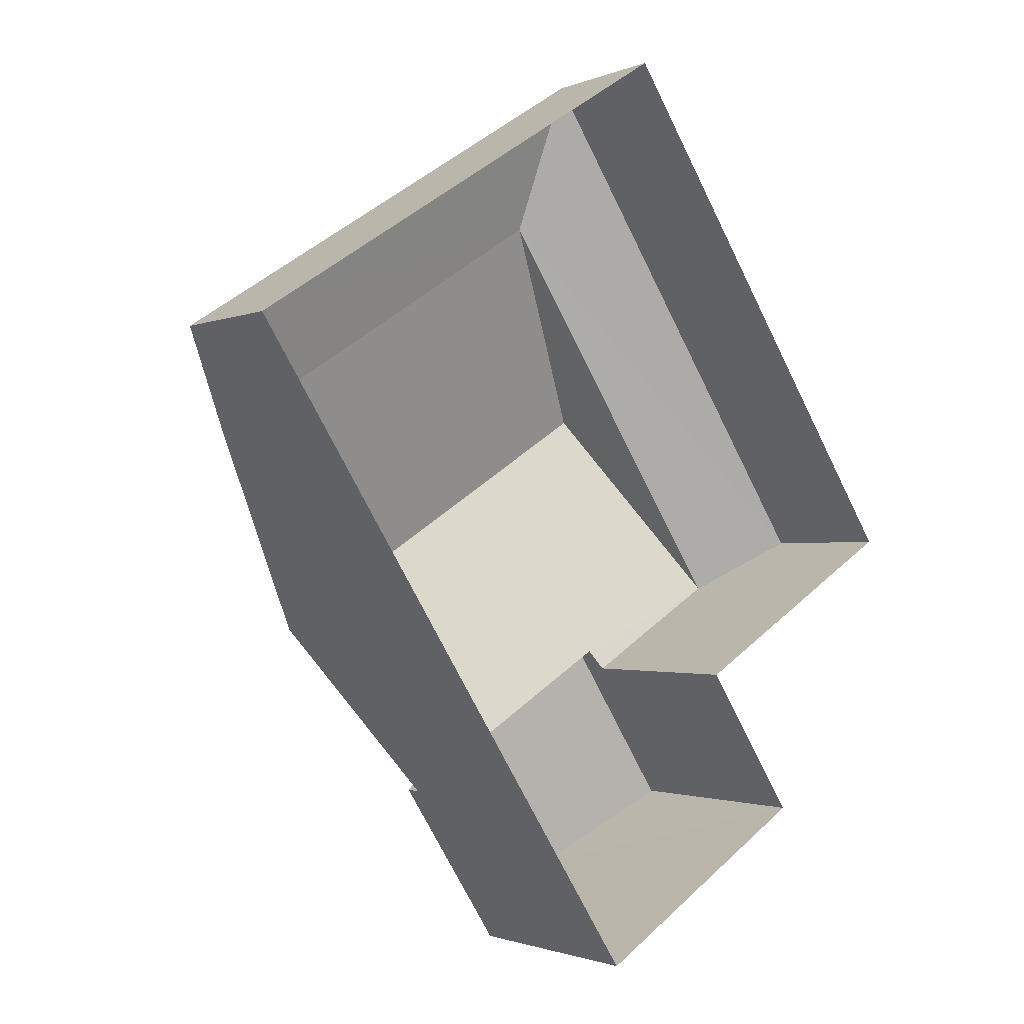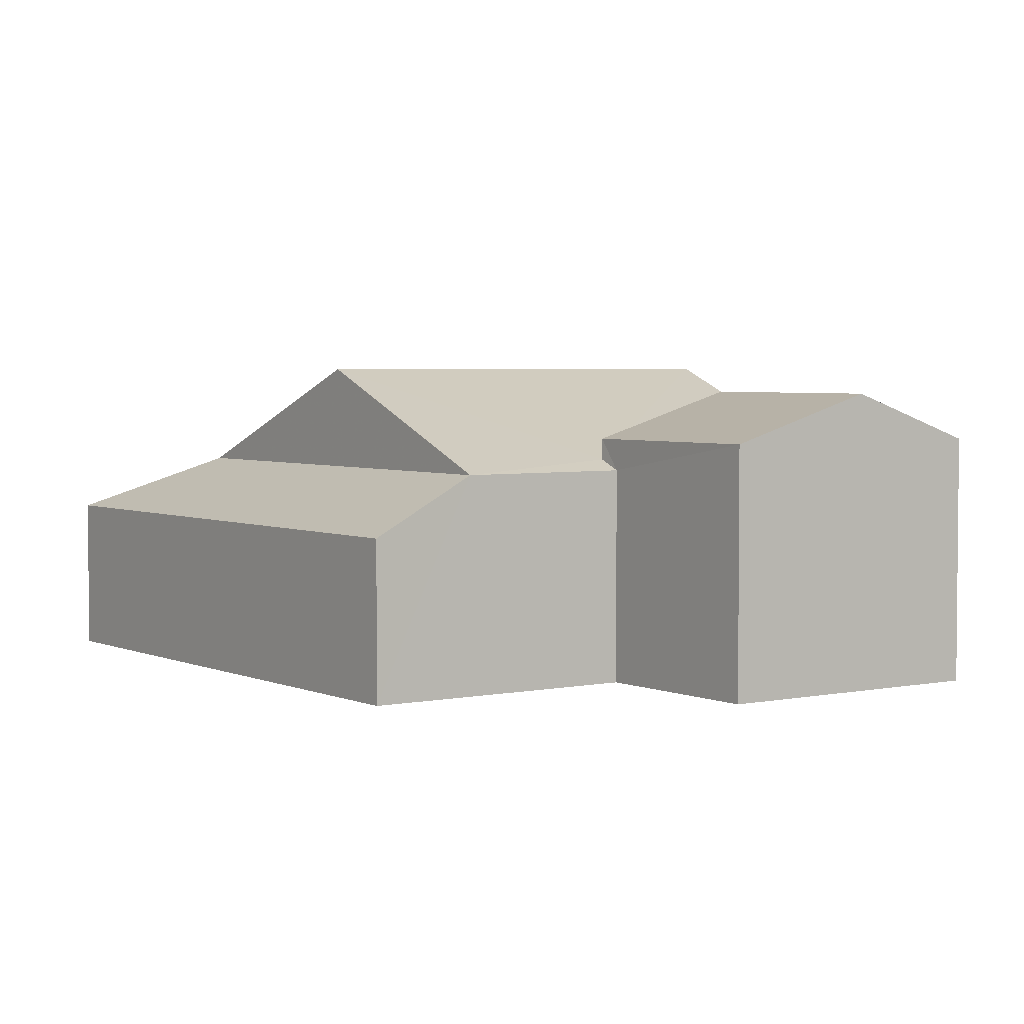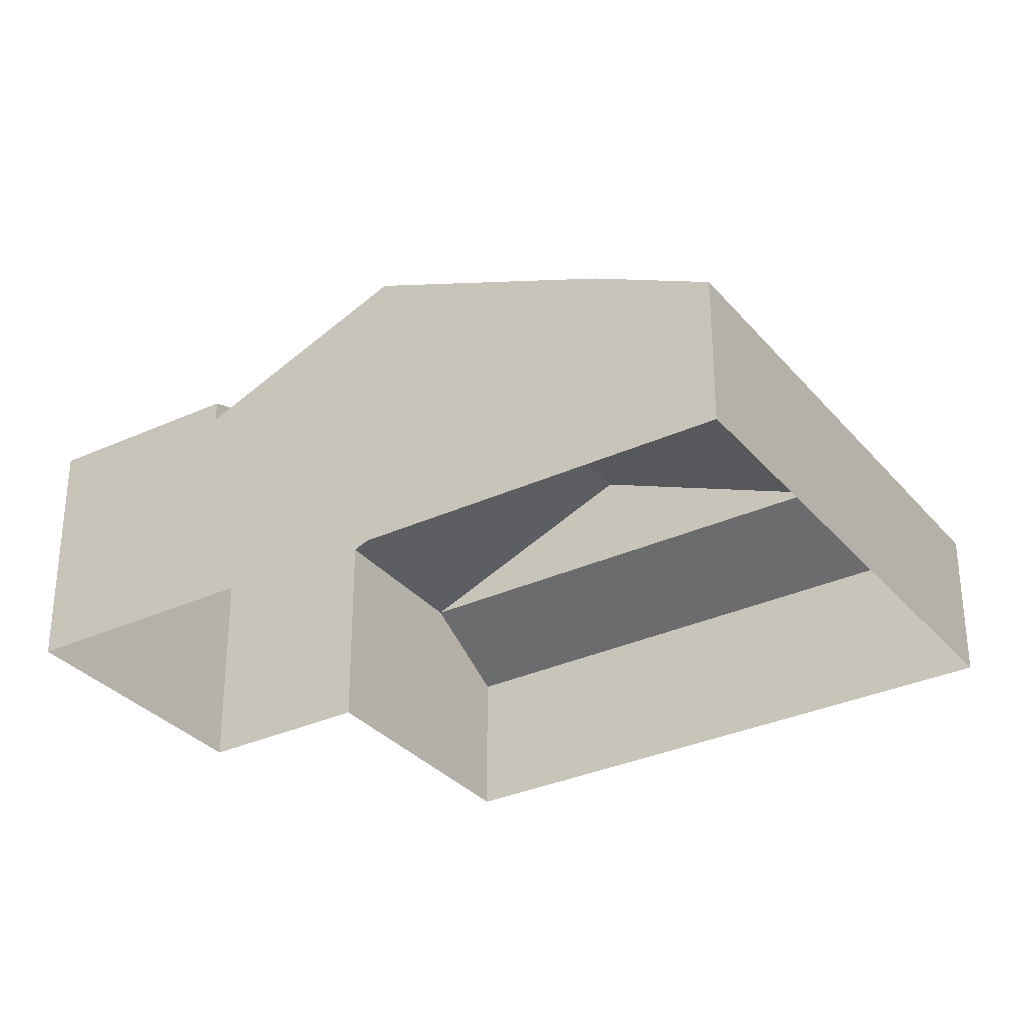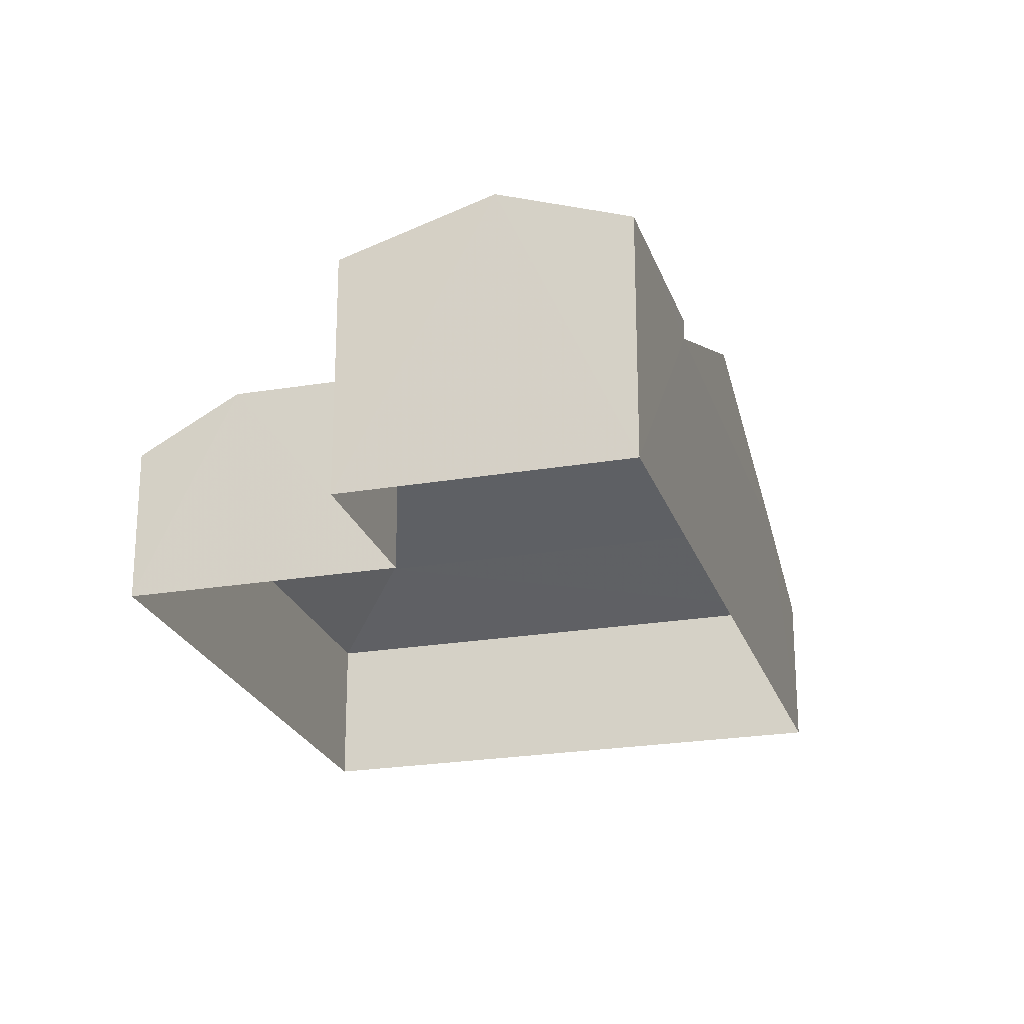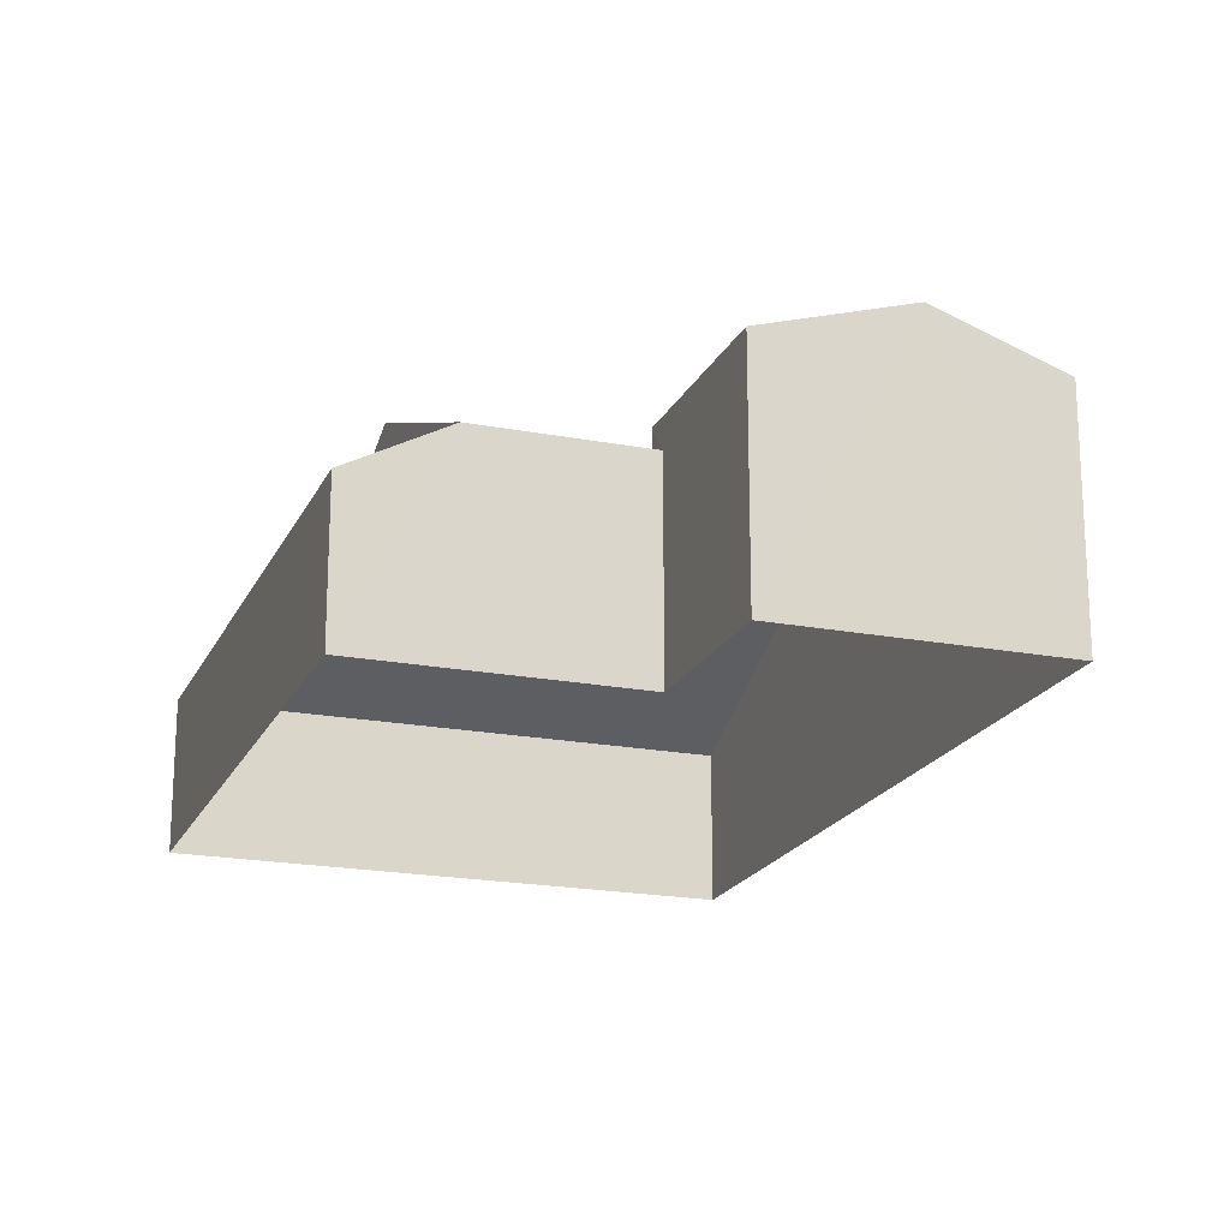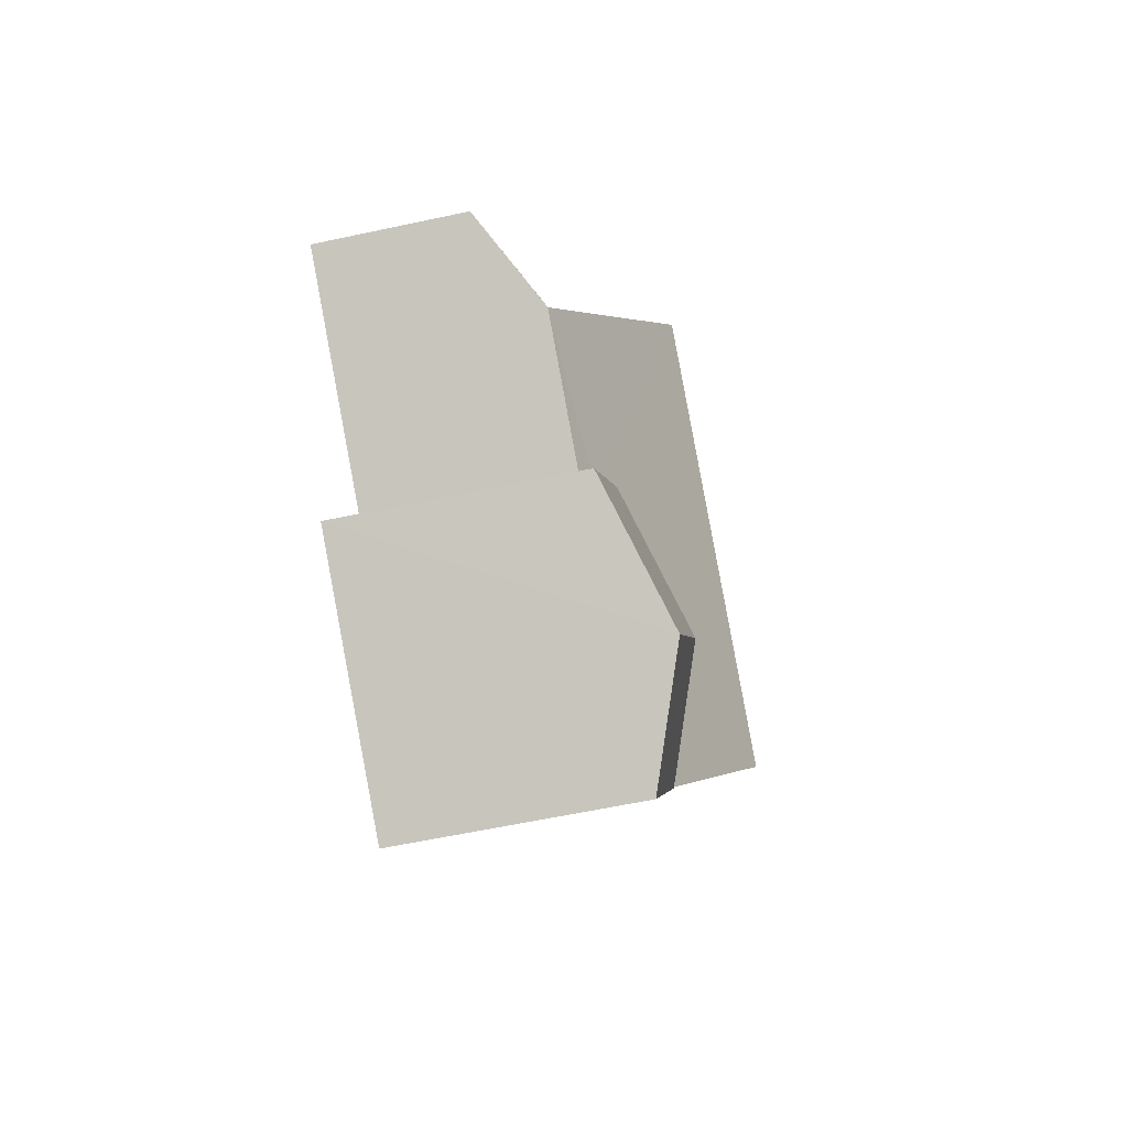
<metadata>
{"format":"obj","ext":"obj","renderer":"f3d","projection":"perspective","resolution":1024,"background":"white","views":[{"elev":-1.4,"azim":144.9,"up":"+Y"},{"elev":3.6,"azim":-67.7,"up":"+Z"},{"elev":-32.0,"azim":90.3,"up":"+Z"},{"elev":-23.3,"azim":-16.5,"up":"+Z"},{"elev":-19.8,"azim":-52.2,"up":"+Z"},{"elev":-60.8,"azim":-77.5,"up":"+Y"}]}
</metadata>
<code>
v -2.21e+05 -1.257e+05 24.54
v -2.21e+05 -1.256e+05 24.54
v -2.21e+05 -1.257e+05 24.54
v -2.21e+05 -1.257e+05 24.54
v -2.21e+05 -1.256e+05 24.54
v -2.21e+05 -1.257e+05 24.54
v -2.21e+05 -1.257e+05 29.09
v -2.21e+05 -1.256e+05 27.63
v -2.21e+05 -1.257e+05 29.09
v -2.21e+05 -1.257e+05 27.63
v -2.21e+05 -1.257e+05 26.81
v -2.21e+05 -1.257e+05 27.63
v -2.21e+05 -1.256e+05 26.81
v -2.21e+05 -1.256e+05 26.81
v -2.21e+05 -1.257e+05 27.78
v -2.21e+05 -1.257e+05 27.78
v -2.21e+05 -1.257e+05 27.63
v -2.21e+05 -1.257e+05 28.08
v -2.21e+05 -1.257e+05 28.08
v -2.21e+05 -1.257e+05 28.75
v -2.21e+05 -1.257e+05 28.75
v -2.21e+05 -1.257e+05 28.08
v -2.21e+05 -1.257e+05 28.08
f 1 2 3
f 3 4 1
f 5 2 1
f 6 5 1
f 7 8 9
f 7 10 8
f 8 11 12
f 8 13 11
f 14 13 8
f 10 14 8
f 15 7 16
f 7 9 16
f 16 12 17
f 16 9 12
f 18 19 20
f 21 18 20
f 22 23 21
f 20 22 21
f 13 5 6
f 11 13 6
f 1 4 17
f 4 23 17
f 17 22 16
f 17 23 22
f 14 2 5
f 13 14 5
f 9 8 12
f 11 6 12
f 6 1 12
f 1 17 12
f 23 4 21
f 4 3 21
f 3 18 21
f 22 20 16
f 16 20 15
f 20 19 15
f 15 10 7
f 14 10 2
f 19 18 15
f 15 18 3
f 2 15 3
f 2 10 15

</code>
